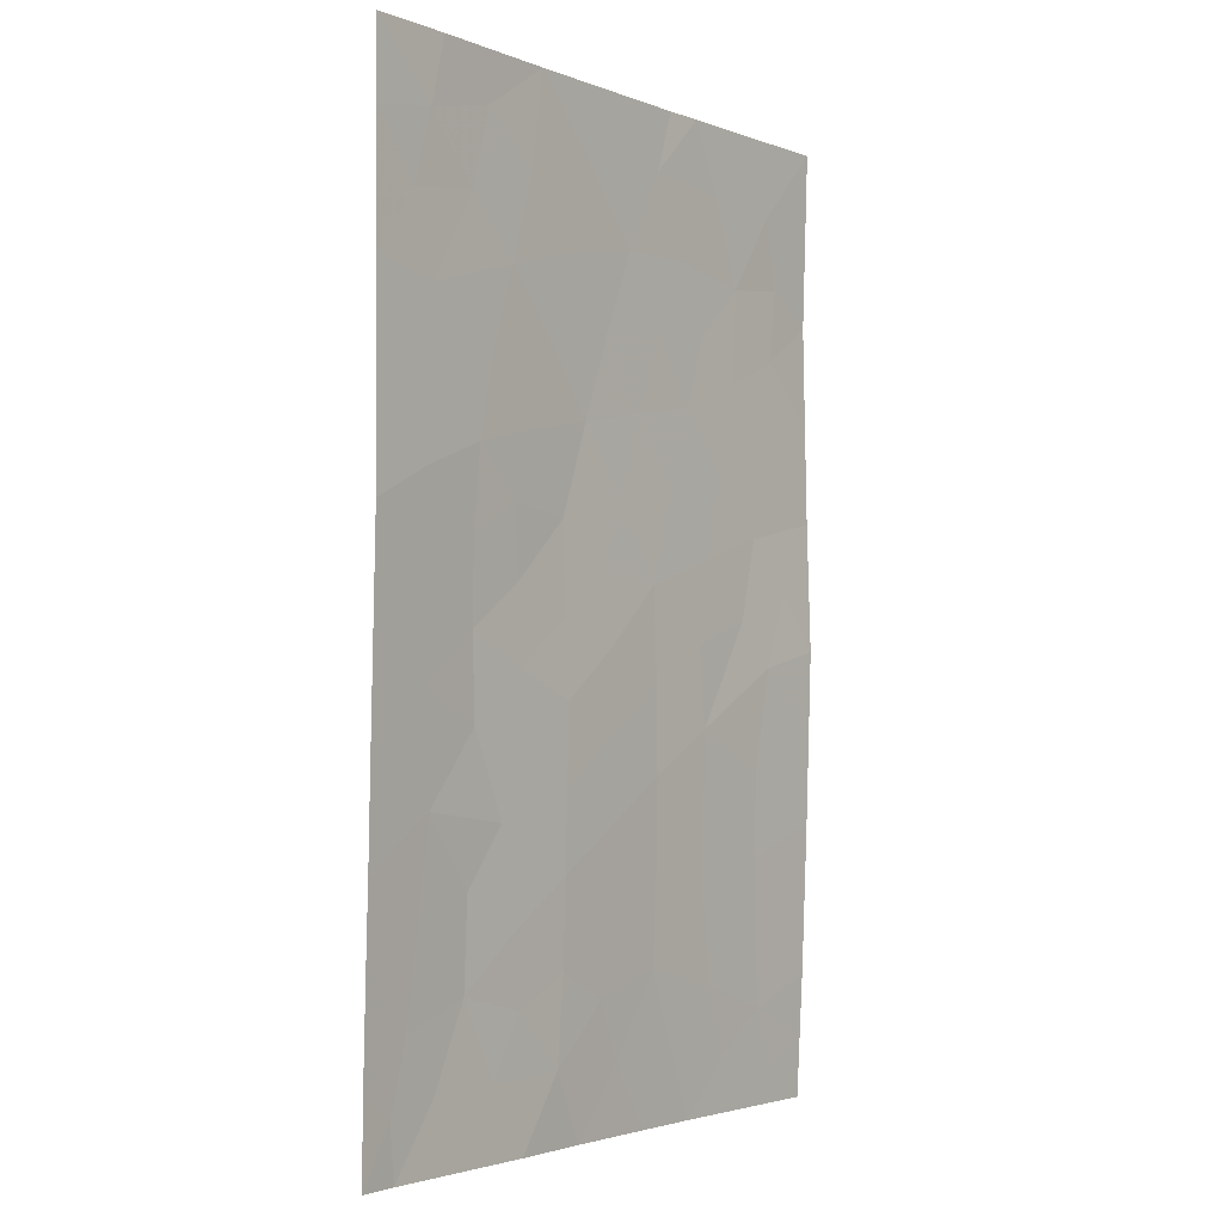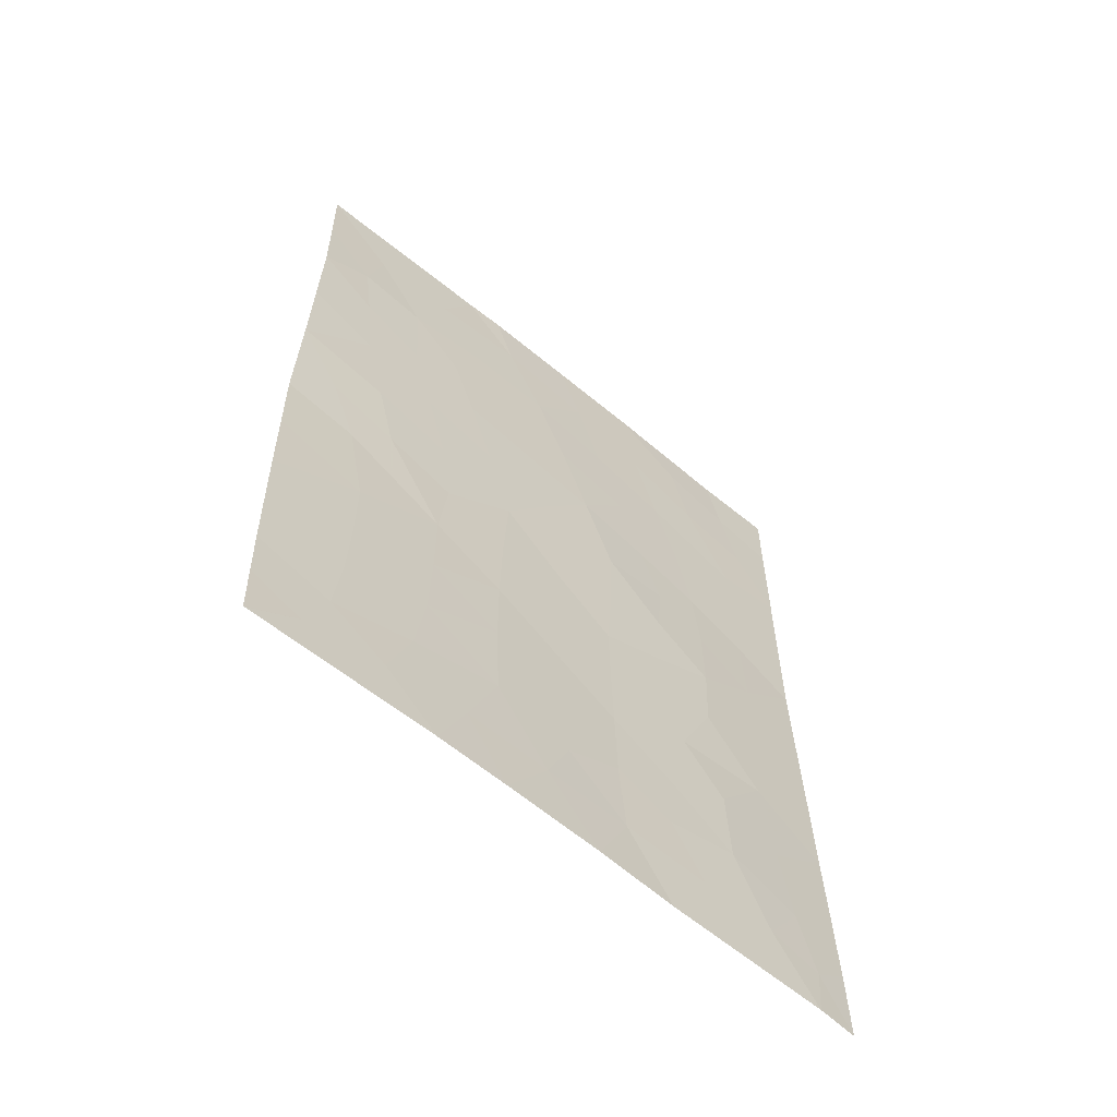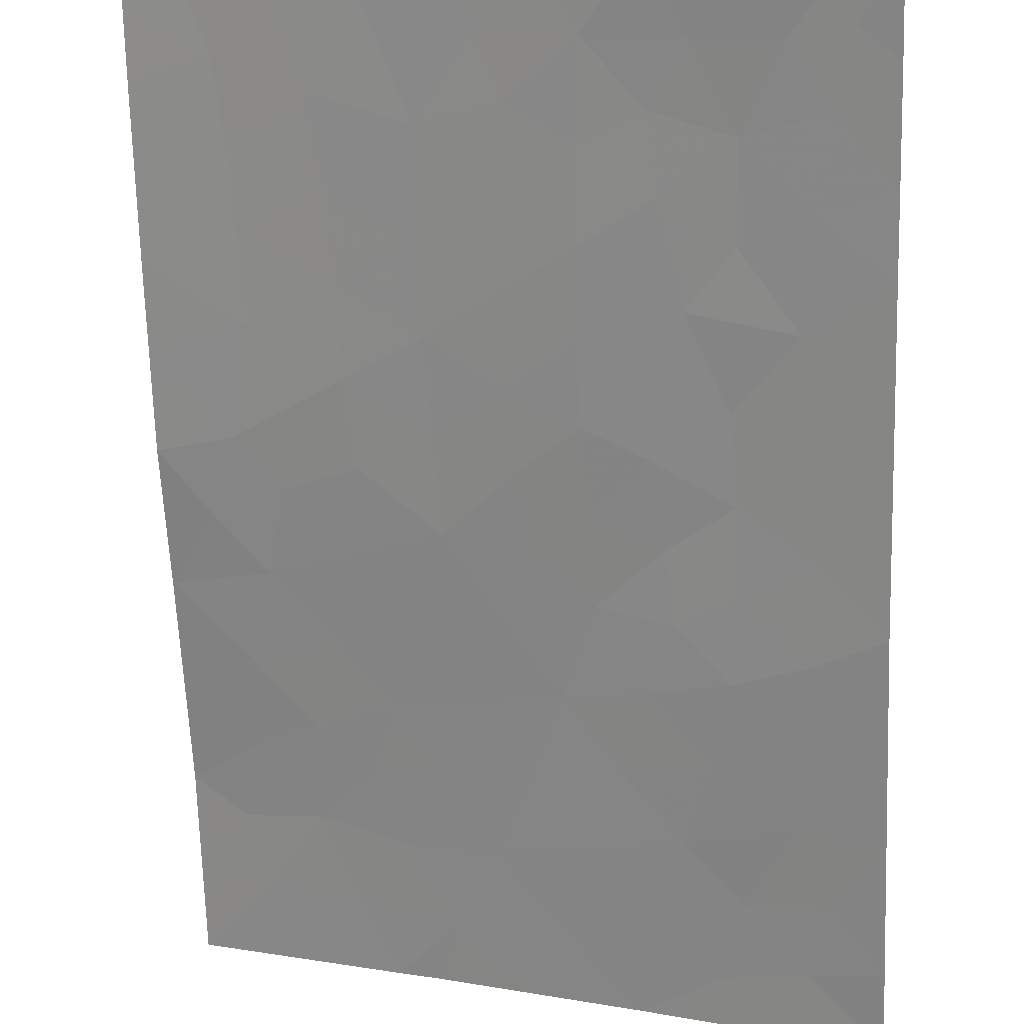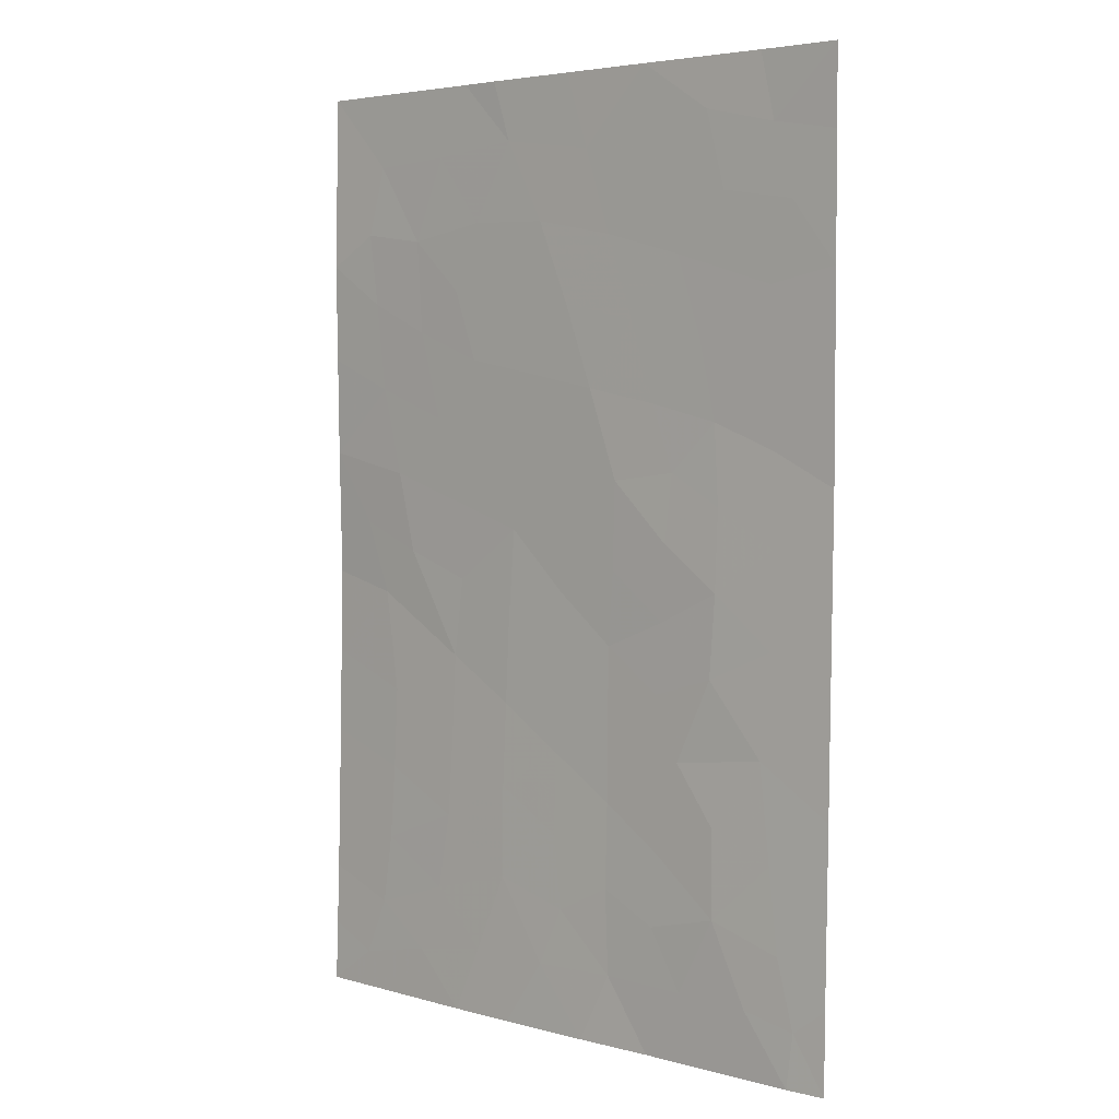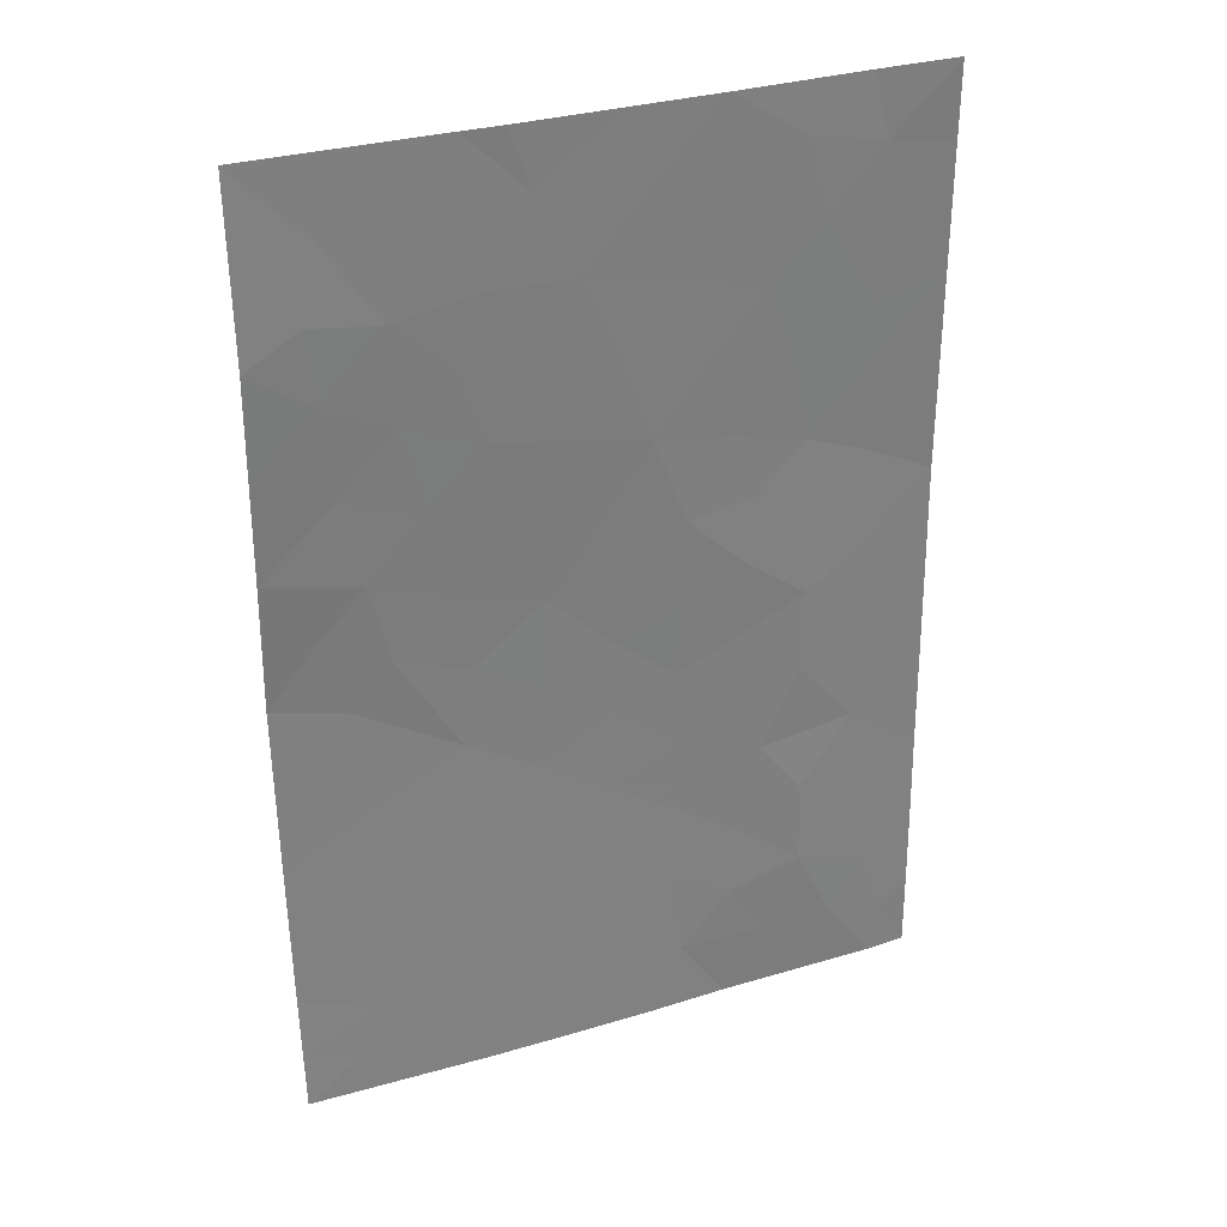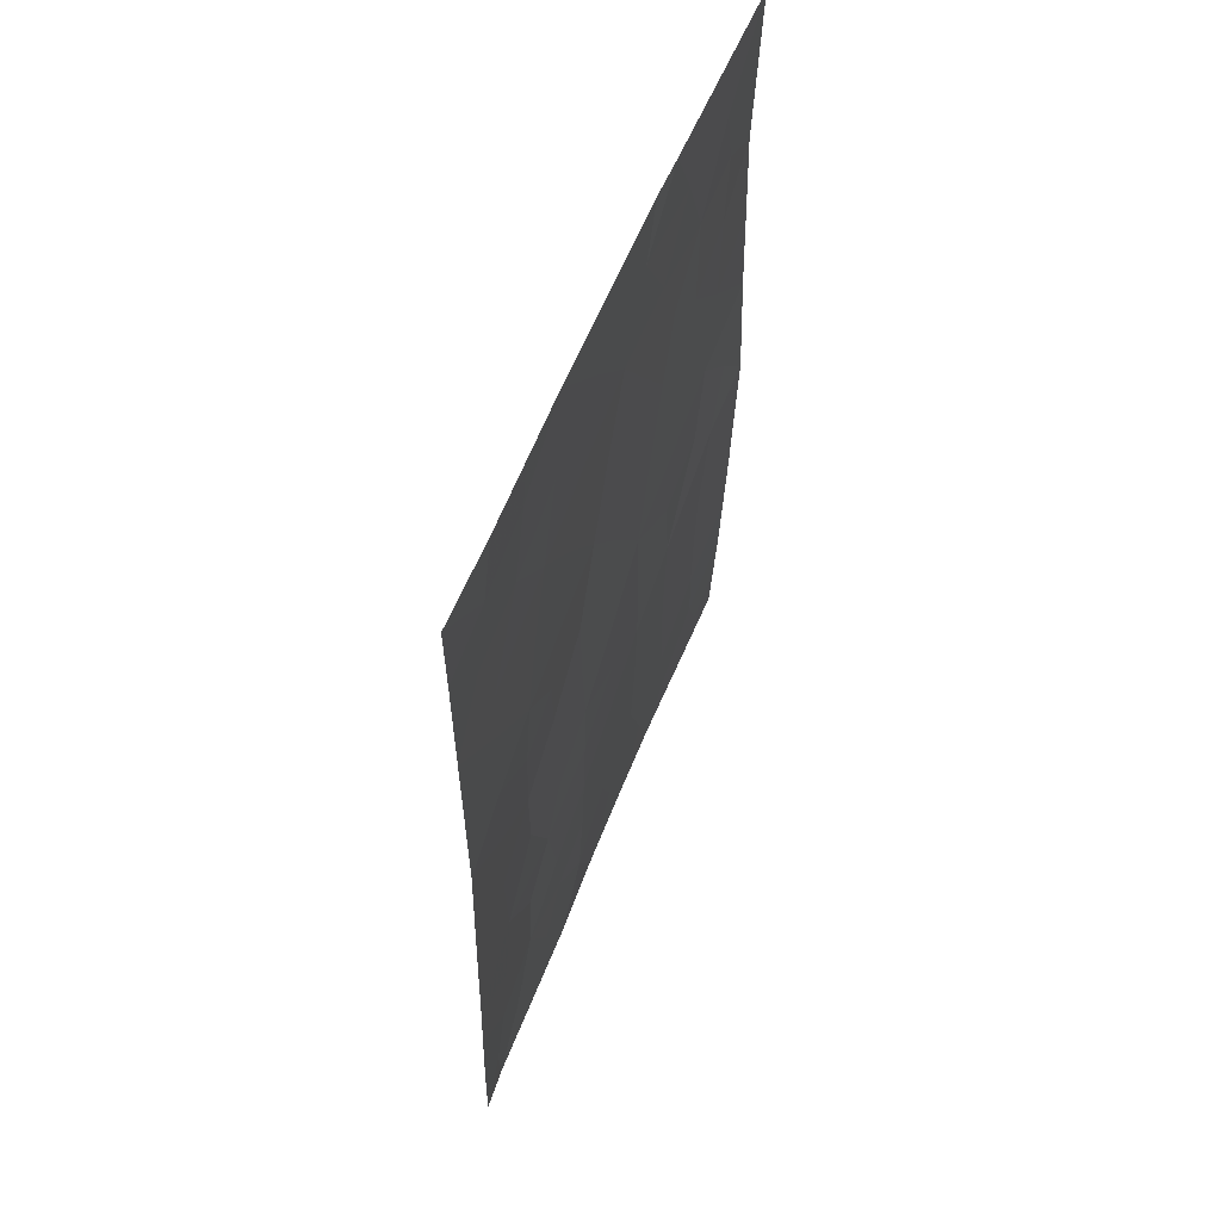
<metadata>
{"format":"obj","ext":"obj","renderer":"f3d","projection":"perspective","resolution":1024,"background":"white","views":[{"elev":-2.6,"azim":146.0,"up":"+Y"},{"elev":-62.0,"azim":-21.0,"up":"+Y"},{"elev":-66.8,"azim":2.4,"up":"+Z"},{"elev":4.4,"azim":60.6,"up":"+Y"},{"elev":32.0,"azim":-3.4,"up":"+Y"},{"elev":59.1,"azim":130.8,"up":"+Y"}]}
</metadata>
<code>
v 15.8 38 57.26
v 15.79 46.14 57.13
v 19.15 47.51 55.89
v 18.35 49.18 56.19
v 16.08 42.97 57.03
v 19.16 50 55.9
v 19.16 49.03 55.9
v 18.16 50 56.25
v 13.92 46.49 57.76
v 17.7 39.83 56.56
v 14.47 42.11 57.6
v 19.19 41.18 55.95
v 19.18 42.36 55.93
v 17.65 43.72 56.5
v 13.78 38 57.98
v 11.54 38.01 58.71
v 11.55 38 58.7
v 11.46 45.25 58.57
v 12.95 48.05 58.09
v 11.48 47.76 58.61
v 13.75 50 57.79
v 11.45 50 58.55
v 14.25 50 57.64
v 15 48.21 57.39
v 11.44 43.63 58.53
v 16.77 38 56.89
v 18.74 38 56.2
v 16.56 50 56.83
v 11.54 38 58.71
v 19.22 38 56
v 11.47 41.45 58.58
v 19.15 45 55.89
v 14.49 39.86 57.67
v 17.57 45.74 56.47
v 16.1 41.03 57.06
v 12.42 39.21 58.38
v 11.5 39.56 58.64
v 14.57 44.34 57.53
v 17.05 47.72 56.66
v 15.43 39.58 57.34
v 15.3 40.51 57.36
v 19.15 46.26 55.89
v 18.37 45.41 56.17
v 18.31 46.53 56.2
v 18.31 47.33 56.2
v 17.69 48.44 56.44
v 18.59 48.29 56.1
v 16.82 42.44 56.8
v 17.15 41.65 56.71
v 16.09 42.02 57.04
v 17.67 40.93 56.55
v 16.9 40.48 56.81
v 18.29 41.8 56.29
v 17.59 42.69 56.54
v 18.39 43.08 56.22
v 14.63 38 57.68
v 14.12 38.85 57.83
v 12.51 40.1 58.32
v 12.15 38.47 58.49
v 12.11 48.16 58.38
v 11.47 48.88 58.58
v 12.32 49.04 58.28
v 12.6 50 58.17
v 13.35 49.11 57.94
v 11.47 46.51 58.59
v 13.97 48.24 57.74
v 11.45 44.44 58.55
v 12 44.33 58.37
v 19.16 48.27 55.9
v 18.58 39.53 56.23
v 18.81 38.68 56.16
v 18.16 38.83 56.4
v 17.75 38 56.54
v 17.24 38.86 56.73
v 17.44 49.39 56.52
v 17.36 50 56.54
v 14.49 49.23 57.56
v 19.21 39.01 55.99
v 13.57 41.58 57.92
v 12.55 42.1 58.23
v 13.58 42.65 57.88
v 16.87 43.32 56.76
v 16.15 43.91 57.01
v 16.92 44.27 56.75
v 17.36 46.73 56.55
v 16.71 45.95 56.79
v 16.4 46.96 56.9
v 16.74 48.78 56.77
v 16.04 48 57.02
v 15.71 49.06 57.13
v 15.41 47.18 57.25
v 12.54 41.06 58.27
v 18.45 40.58 56.26
v 11.45 42.54 58.56
v 12.83 43.98 58.12
v 16.18 38.88 57.09
v 16.82 39.6 56.86
v 19.16 43.68 55.91
v 18.4 44.27 56.2
v 12.22 47.24 58.34
v 17.65 44.73 56.47
v 14.46 41.04 57.64
v 13.54 40.54 57.96
v 15.29 42.58 57.31
v 15.28 41.57 57.33
v 14.84 46.32 57.45
v 14.45 47.32 57.58
v 15.4 50 57.23
v 19.2 40.26 55.97
v 13.3 45.74 57.97
v 13.12 38.69 58.17
v 13.41 39.56 58.04
v 11.52 38.78 58.67
v 11.49 40.5 58.61
v 12.66 38 58.34
v 14.5 43.17 57.57
v 15.33 43.59 57.28
v 15.48 44.45 57.23
v 13.69 43.66 57.83
v 13.56 44.68 57.87
v 16.99 45.13 56.69
v 16.18 45.01 57
v 14.24 45.46 57.65
v 13.62 47.39 57.87
v 15.18 45.29 57.33
v 15.14 38.85 57.47
v 12.33 46.11 58.28
v 12.6 45 58.2
v 13.02 46.86 58.06
v 16.11 39.96 57.09
v 12.32 43.41 58.27
f 41 130 40
f 42 43 44
f 45 46 47
f 6 7 4
f 48 49 50
f 51 52 49
f 54 55 53
f 56 57 126
f 60 61 62
f 63 64 62
f 65 100 127
f 64 77 66
f 69 3 47
f 70 71 72
f 73 74 72
f 75 28 76
f 17 29 16
f 79 80 81
f 82 83 84
f 85 86 87
f 88 89 90
f 87 91 89
f 48 82 54
f 53 93 51
f 74 96 97
f 75 46 88
f 98 55 99
f 99 101 43
f 79 102 103
f 104 50 105
f 106 107 91
f 108 90 77
f 109 70 93
f 52 97 130
f 111 112 57
f 59 17 16
f 58 114 92
f 58 103 112
f 115 59 111
f 104 116 117
f 118 83 117
f 119 95 120
f 121 122 86
f 123 120 110
f 66 107 124
f 102 105 41
f 45 44 85
f 81 119 116
f 125 122 118
f 84 121 101
f 106 125 123
f 33 41 40
f 41 35 130
f 3 42 44
f 42 32 43
f 44 43 34
f 3 45 47
f 45 39 46
f 47 46 4
f 6 4 8
f 5 48 50
f 50 49 35
f 51 10 52
f 49 52 35
f 53 13 12
f 49 54 53
f 54 14 55
f 53 55 13
f 1 56 126
f 56 15 57
f 40 126 33
f 58 36 37
f 113 59 16
f 19 60 62
f 60 20 61
f 62 61 22
f 22 63 62
f 63 21 64
f 62 64 19
f 18 65 127
f 65 20 100
f 19 64 66
f 64 21 77
f 66 77 24
f 25 67 68
f 67 18 68
f 7 47 4
f 47 7 69
f 10 70 72
f 70 78 71
f 72 71 27
f 27 73 72
f 73 26 74
f 72 74 10
f 4 75 8
f 76 8 75
f 23 77 21
f 27 71 30
f 78 30 71
f 11 79 81
f 79 92 80
f 81 80 131
f 14 82 84
f 82 5 83
f 84 83 122
f 39 85 87
f 85 34 86
f 87 86 2
f 28 88 90
f 88 39 89
f 90 89 24
f 39 87 89
f 87 2 91
f 89 91 24
f 92 31 80
f 49 48 54
f 48 5 82
f 54 82 14
f 49 53 51
f 53 12 93
f 51 93 10
f 31 94 80
f 94 25 131
f 25 68 131
f 10 74 97
f 74 26 96
f 28 75 88
f 75 4 46
f 88 46 39
f 32 98 99
f 98 13 55
f 99 55 14
f 60 19 100
f 32 99 43
f 99 14 101
f 43 101 34
f 92 79 103
f 79 11 102
f 103 102 33
f 11 104 105
f 104 5 50
f 105 50 35
f 26 1 96
f 2 106 91
f 106 9 107
f 91 107 24
f 23 108 77
f 108 28 90
f 77 90 24
f 12 109 93
f 109 78 70
f 93 70 10
f 18 127 128
f 129 9 110
f 35 52 130
f 52 10 97
f 40 130 96
f 15 111 57
f 111 36 112
f 57 112 33
f 36 59 113
f 113 37 36
f 58 37 114
f 92 114 31
f 36 58 112
f 58 92 103
f 112 103 33
f 15 115 111
f 115 17 59
f 111 59 36
f 5 104 117
f 104 11 116
f 117 116 38
f 38 118 117
f 118 122 83
f 117 83 5
f 38 119 120
f 119 81 95
f 120 95 128
f 34 121 86
f 86 122 2
f 9 123 110
f 123 38 120
f 110 120 128
f 19 66 124
f 66 24 107
f 124 107 9
f 33 102 41
f 102 11 105
f 41 105 35
f 39 45 85
f 85 44 34
f 11 81 116
f 81 131 95
f 116 119 38
f 19 124 129
f 124 9 129
f 38 125 118
f 125 2 122
f 14 84 101
f 84 122 121
f 101 121 34
f 9 106 123
f 106 2 125
f 123 125 38
f 127 110 128
f 68 18 128
f 68 128 95
f 127 129 110
f 127 100 129
f 126 57 33
f 100 20 60
f 19 129 100
f 126 40 96
f 96 1 126
f 80 94 131
f 130 97 96
f 45 3 44
f 131 68 95

</code>
